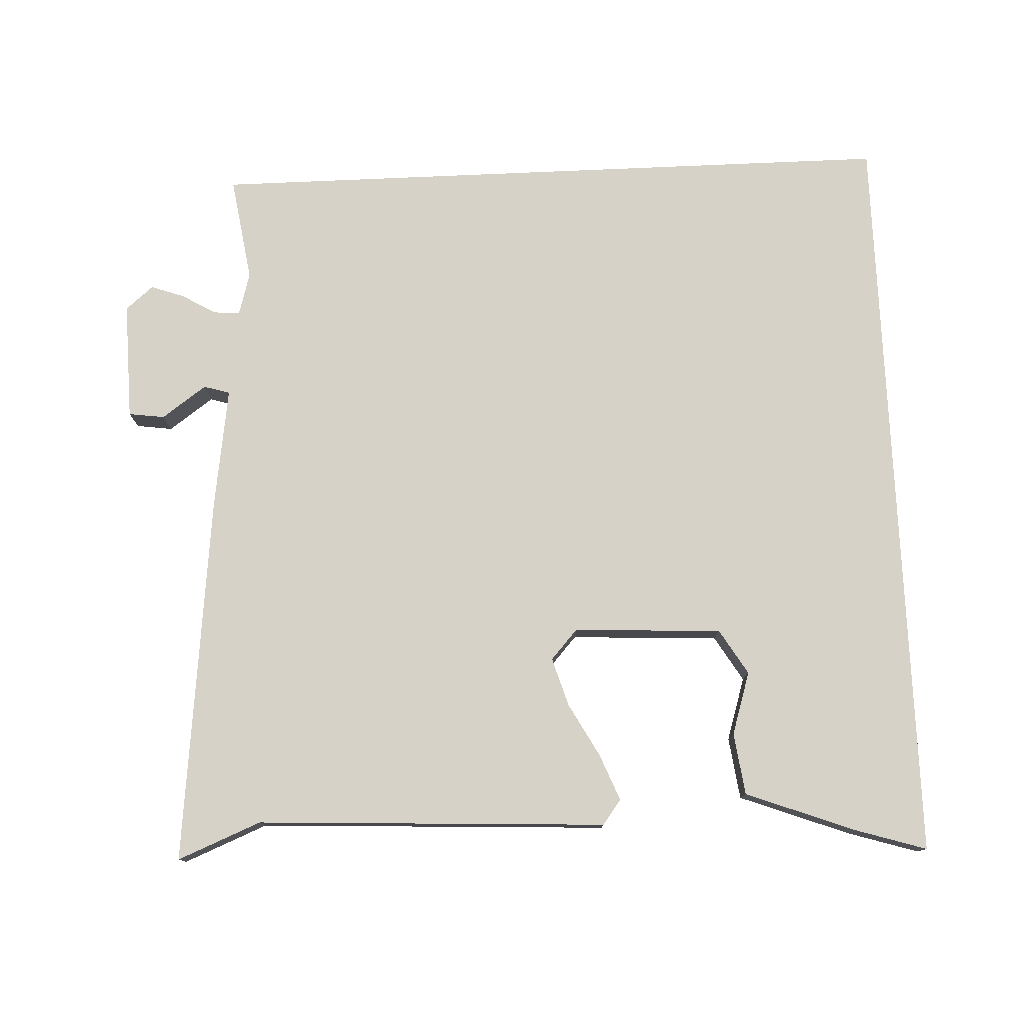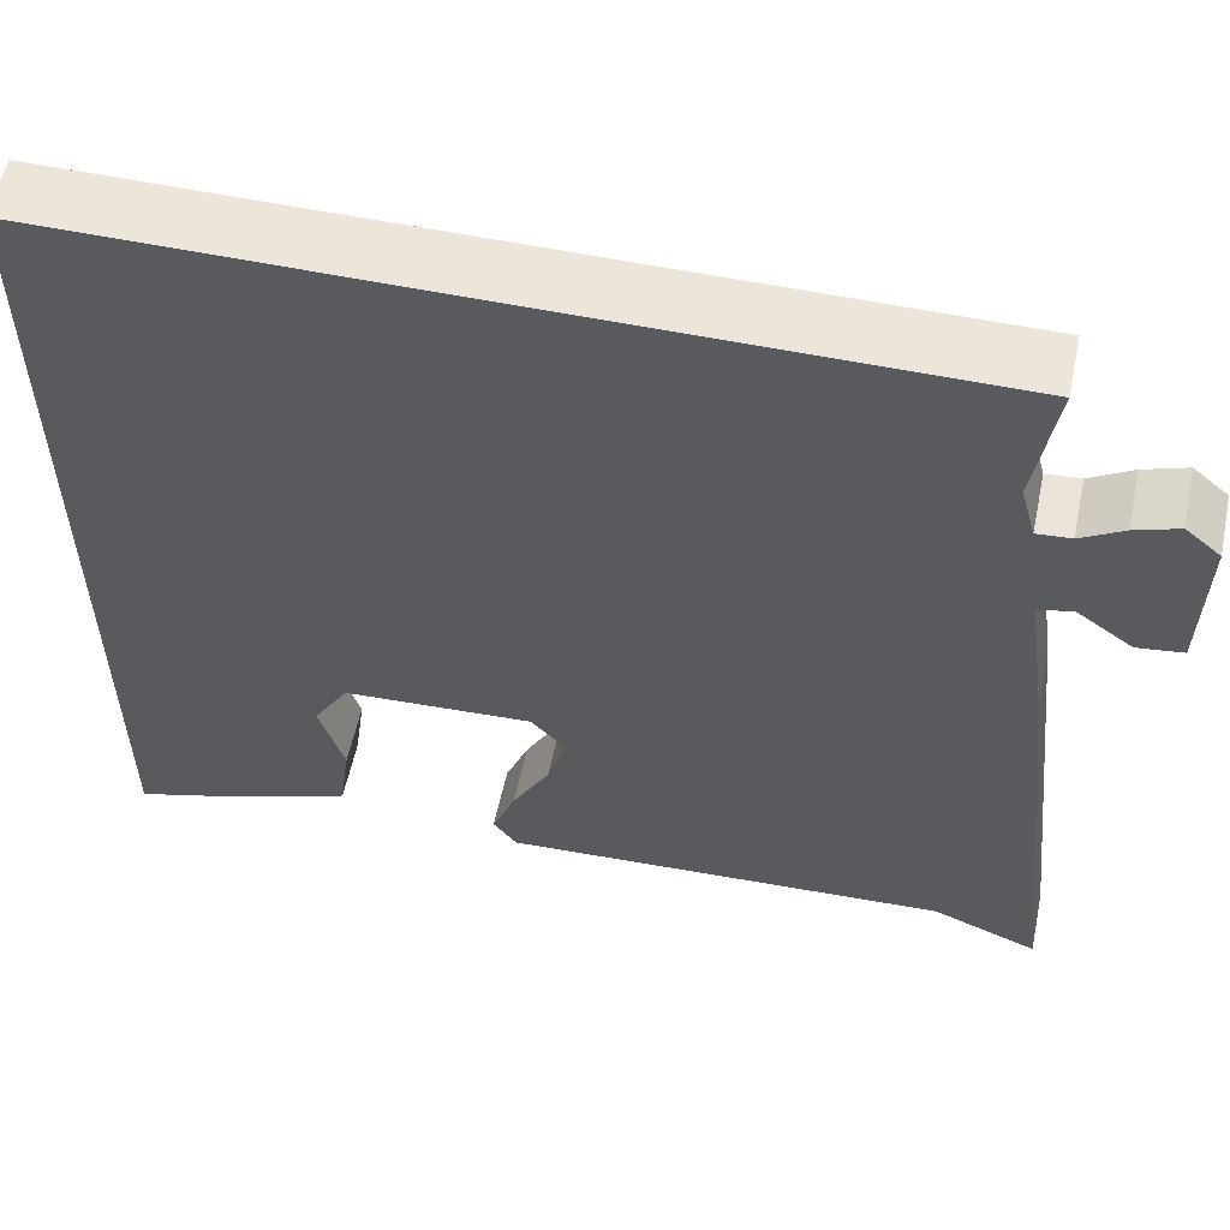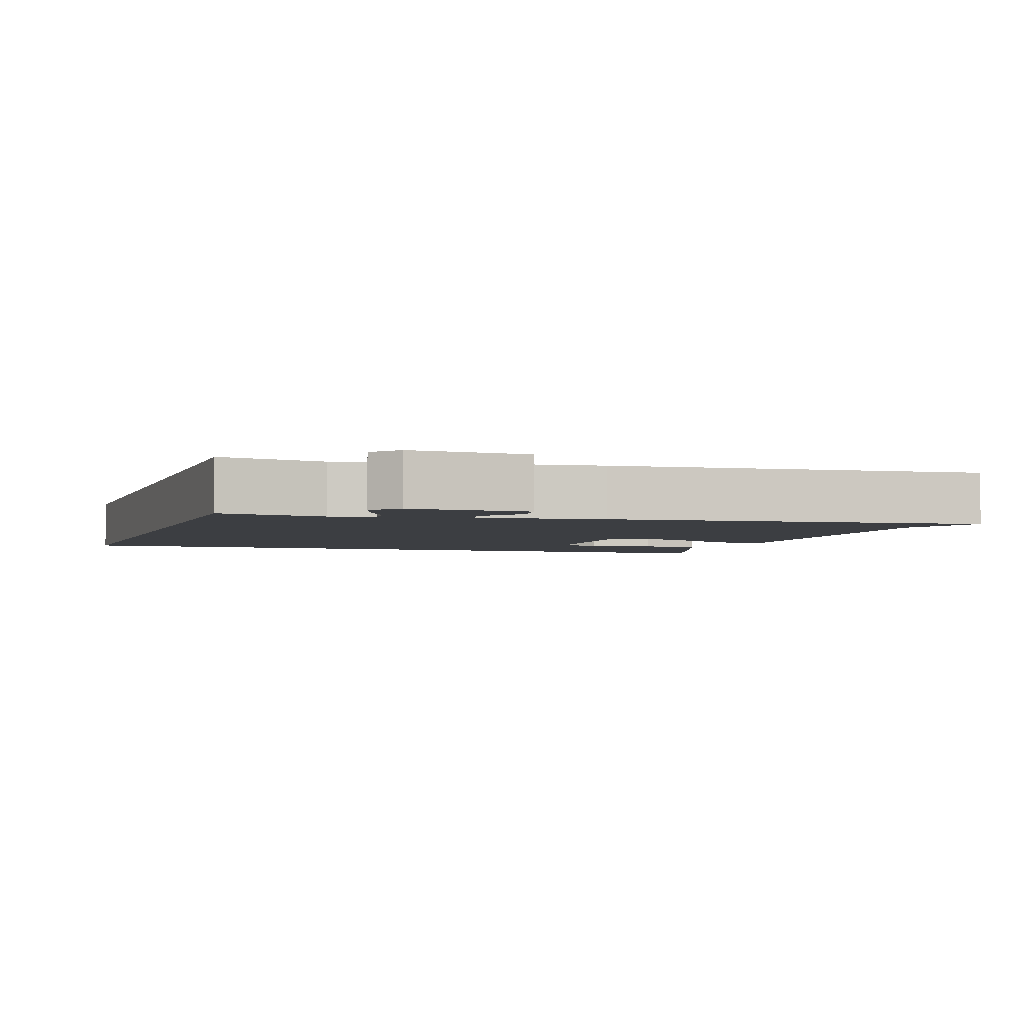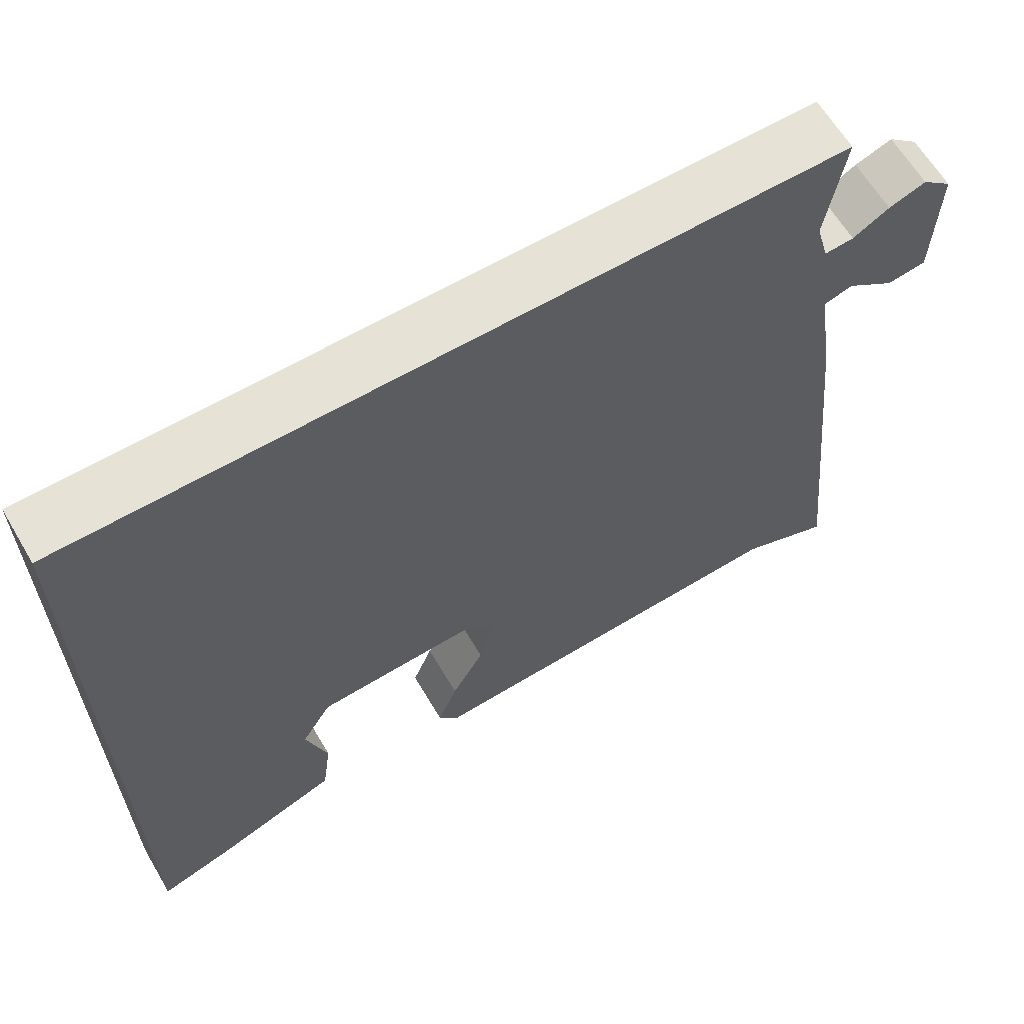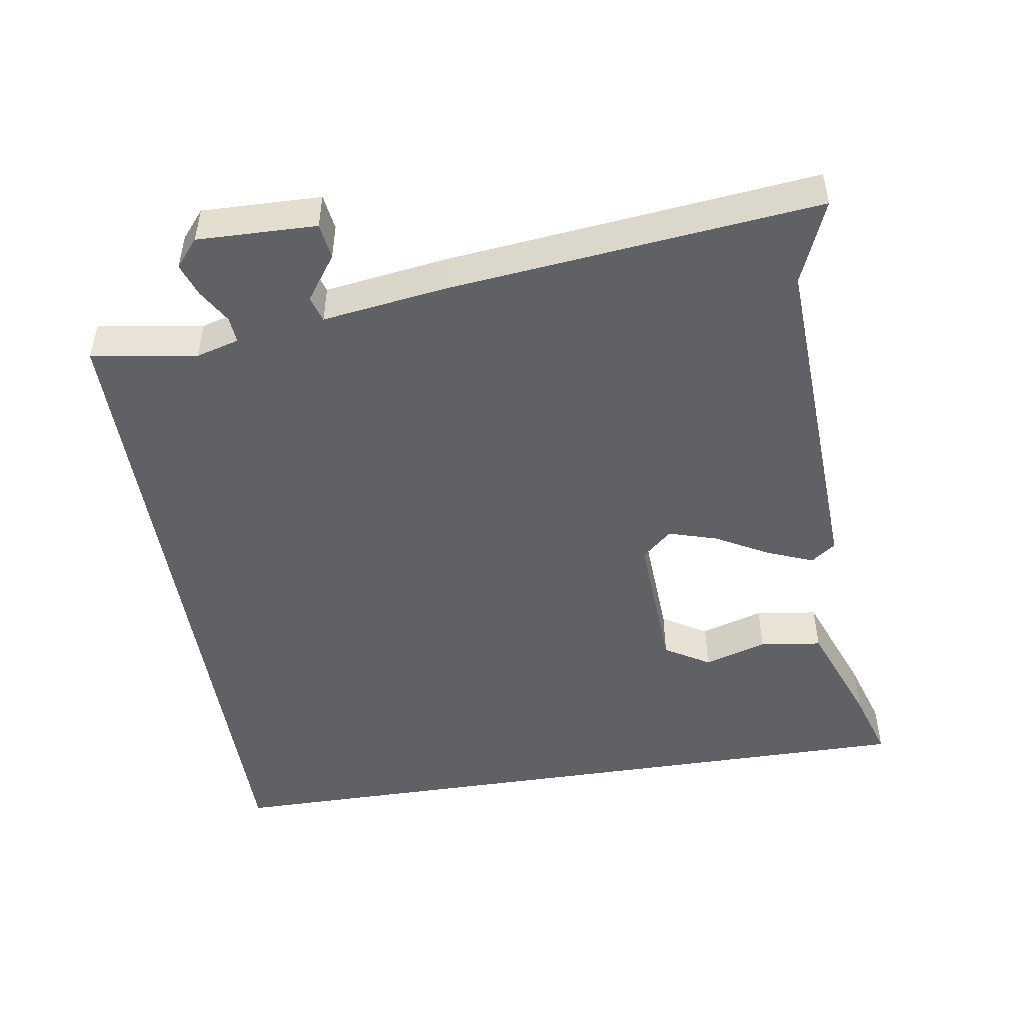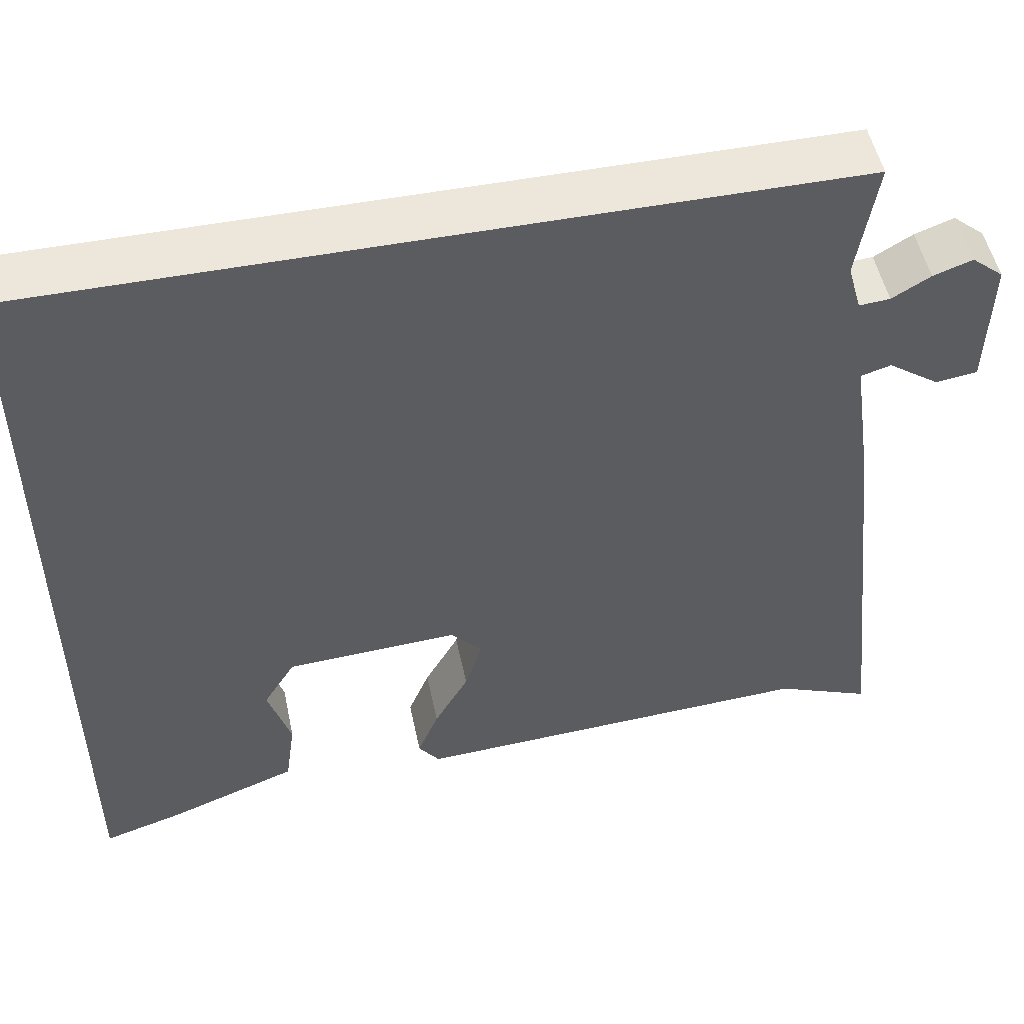
<metadata>
{"format":"obj","ext":"obj","renderer":"f3d","projection":"perspective","resolution":1024,"background":"white","views":[{"elev":77.5,"azim":177.5,"up":"+Y"},{"elev":57.1,"azim":12.0,"up":"+Z"},{"elev":-3.4,"azim":70.9,"up":"+Y"},{"elev":63.4,"azim":-30.6,"up":"+Z"},{"elev":-48.2,"azim":98.9,"up":"+Y"},{"elev":51.1,"azim":-11.8,"up":"+Z"}]}
</metadata>
<code>
v -0.5 0.07 -0.565
v -0.5 0.07 0.5
v 0.488 0.07 0.5
v 0.465 0.07 0.351
v 0.482 0.07 0.29
v 0.52 0.07 0.293
v 0.567 0.07 0.321
v 0.615 0.07 0.338
v 0.654 0.07 0.305
v 0.65 0.07 0.137
v 0.599 0.07 0.13
v 0.536 0.07 0.175
v 0.499 0.07 0.164
v 0.524 0.07 -0.009
v 0.581 0.07 -0.533
v 0.463 0.07 -0.485
v -0.035 0.07 -0.51
v -0.061 0.07 -0.475
v -0.035 0.07 -0.41
v 0.007 0.07 -0.334
v 0.028 0.07 -0.265
v -0.01 0.07 -0.223
v -0.221 0.07 -0.234
v -0.26 0.07 -0.298
v -0.232 0.07 -0.387
v -0.244 0.07 -0.475
v -0.4 0.07 -0.534
v -0.5 0 -0.565
v -0.5 0 0.5
v 0.488 0 0.5
v 0.465 0 0.351
v 0.482 0 0.29
v 0.52 0 0.293
v 0.567 0 0.321
v 0.615 0 0.338
v 0.654 0 0.305
v 0.65 0 0.137
v 0.599 0 0.13
v 0.536 0 0.175
v 0.499 0 0.164
v 0.524 0 -0.009
v 0.581 0 -0.533
v 0.463 0 -0.485
v -0.035 0 -0.51
v -0.061 0 -0.475
v -0.035 0 -0.41
v 0.007 0 -0.334
v 0.028 0 -0.265
v -0.01 0 -0.223
v -0.221 0 -0.234
v -0.26 0 -0.298
v -0.232 0 -0.387
v -0.244 0 -0.475
v -0.4 0 -0.534
f 26 27 1
f 25 26 1
f 24 25 1
f 23 24 1 2
f 2 3 4
f 23 2 4
f 22 23 4
f 21 22 4 5
f 20 21 5 6
f 18 19 20
f 17 18 20
f 16 17 20
f 13 14 15 16
f 13 16 20
f 10 11 12
f 9 10 12
f 8 9 12
f 7 8 12
f 6 7 12
f 6 12 13
f 6 13 20
f 28 54 53
f 28 53 52
f 28 52 51
f 29 28 51 50
f 31 30 29
f 31 29 50
f 31 50 49
f 32 31 49 48
f 33 32 48 47
f 47 46 45
f 47 45 44
f 47 44 43
f 43 42 41 40
f 47 43 40
f 39 38 37
f 39 37 36
f 39 36 35
f 39 35 34
f 39 34 33
f 40 39 33
f 47 40 33
f 1 28 29 2
f 2 29 30 3
f 3 30 31 4
f 4 31 32 5
f 5 32 33 6
f 6 33 34 7
f 7 34 35 8
f 8 35 36 9
f 9 36 37 10
f 10 37 38 11
f 11 38 39 12
f 12 39 40 13
f 13 40 41 14
f 14 41 42 15
f 15 42 43 16
f 16 43 44 17
f 17 44 45 18
f 18 45 46 19
f 19 46 47 20
f 20 47 48 21
f 21 48 49 22
f 22 49 50 23
f 23 50 51 24
f 24 51 52 25
f 25 52 53 26
f 26 53 54 27
f 27 54 28 1

</code>
